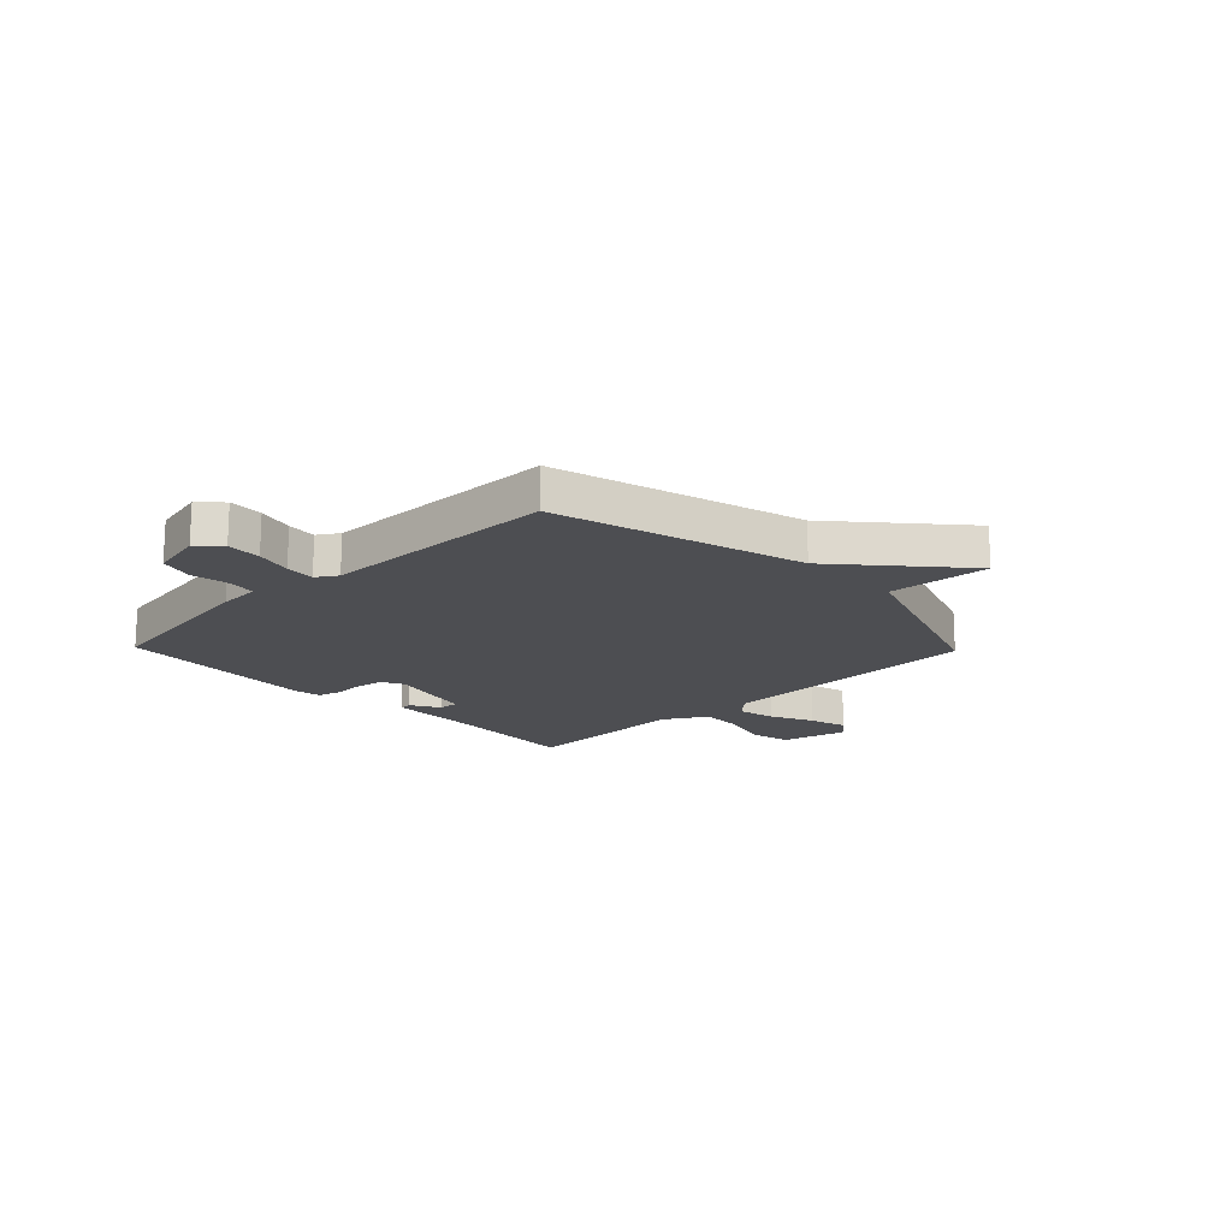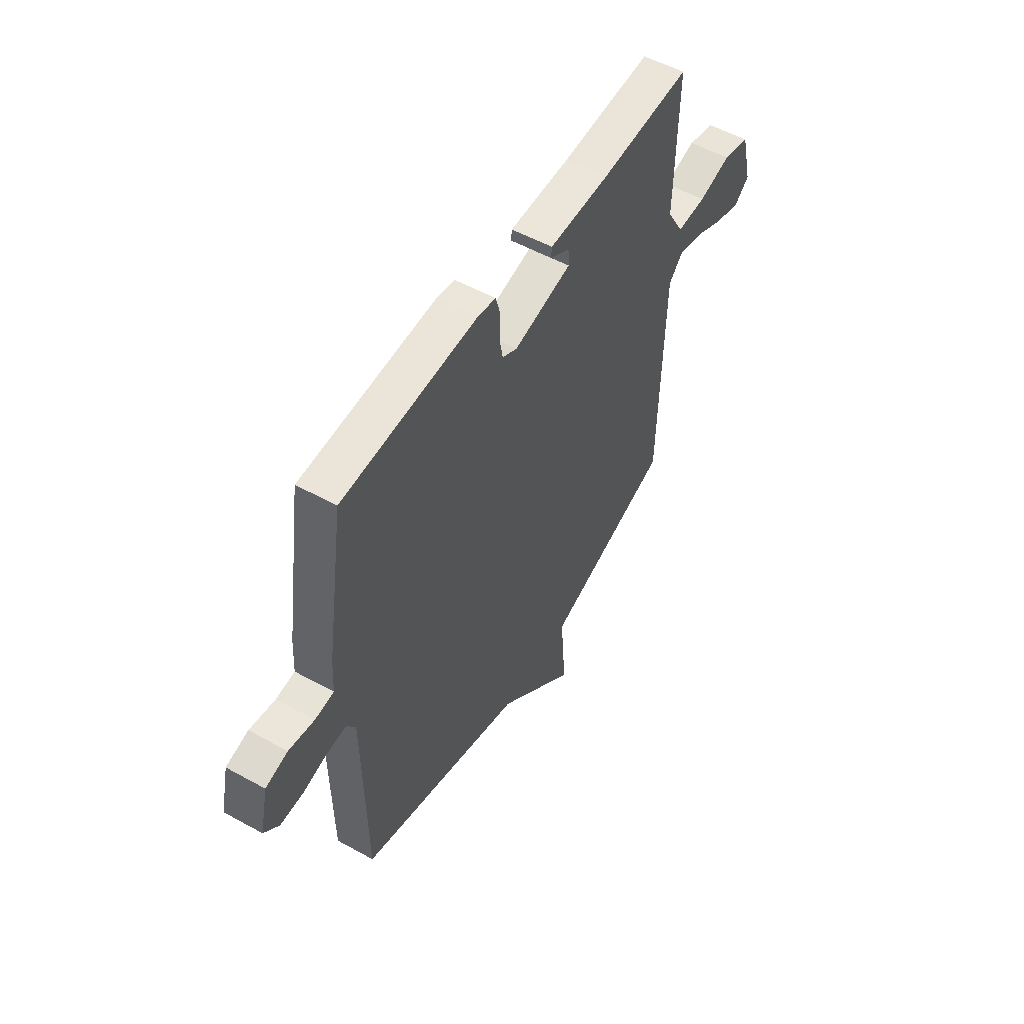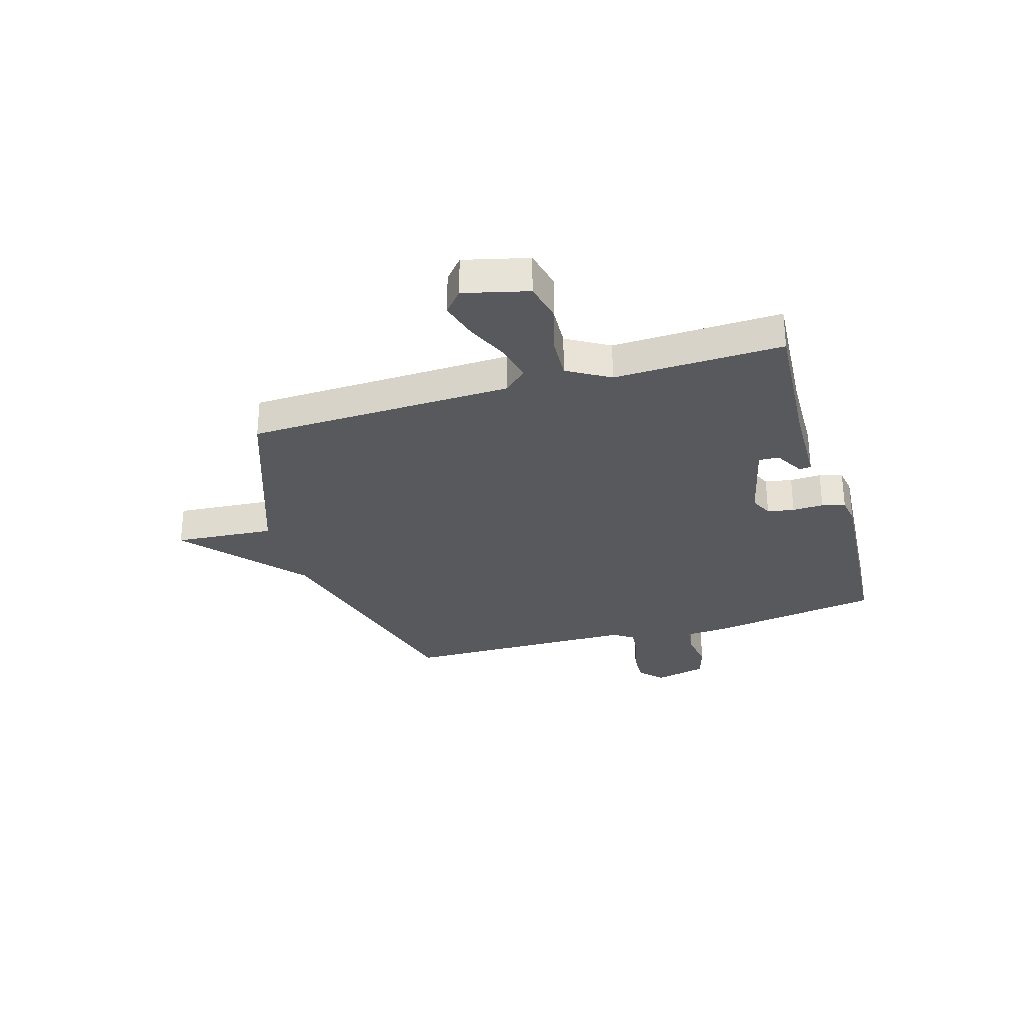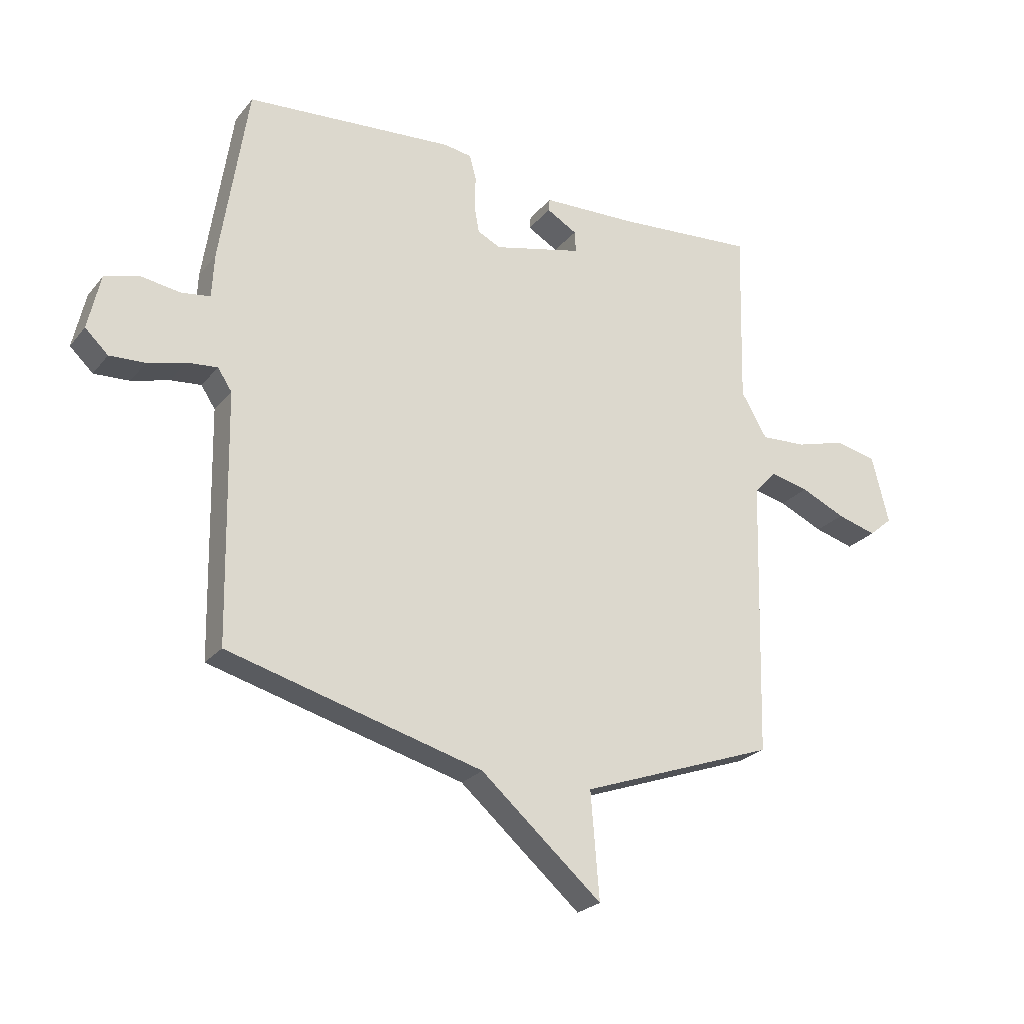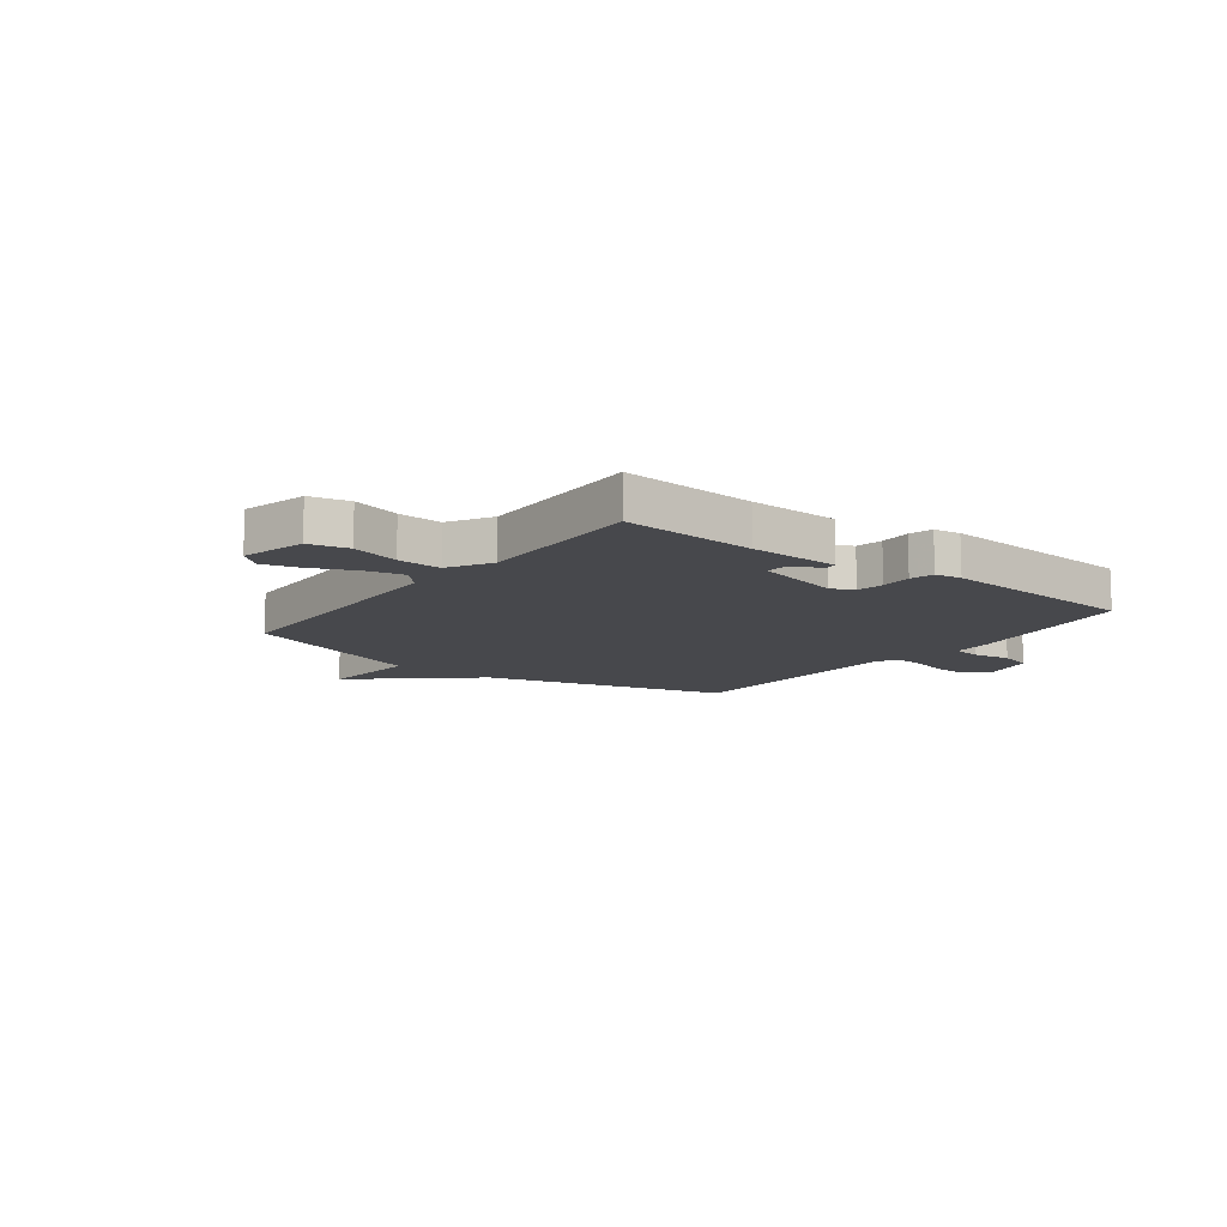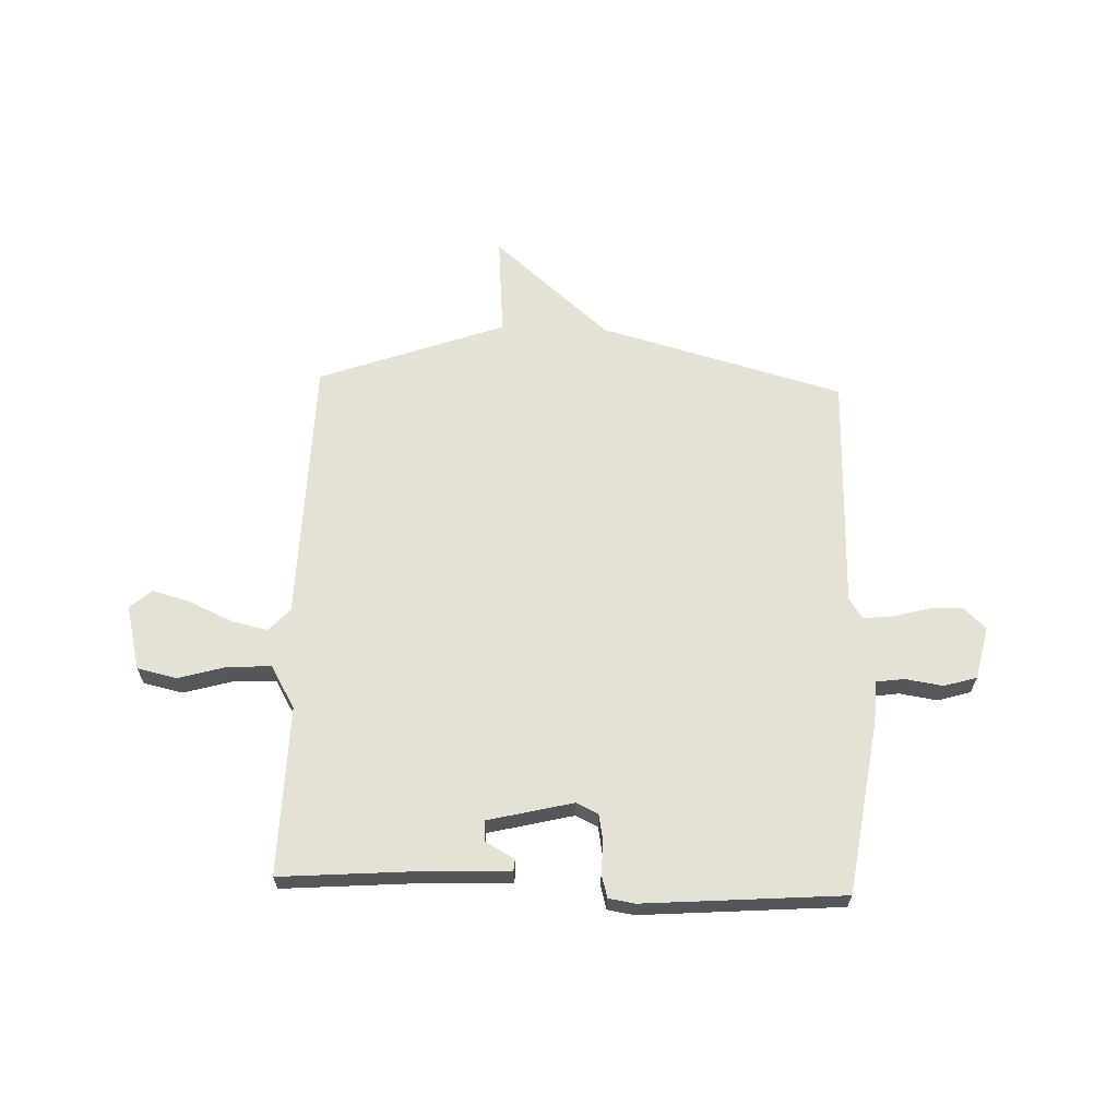
<metadata>
{"format":"obj","ext":"obj","renderer":"f3d","projection":"perspective","resolution":1024,"background":"white","views":[{"elev":-17.1,"azim":134.1,"up":"+Y"},{"elev":53.1,"azim":120.6,"up":"+Z"},{"elev":-30.2,"azim":-73.4,"up":"+Y"},{"elev":-24.3,"azim":150.9,"up":"+Z"},{"elev":-11.6,"azim":-37.3,"up":"+Y"},{"elev":64.4,"azim":1.9,"up":"+Y"}]}
</metadata>
<code>
v -0.5 0.07 0.5
v -0.251 0.07 0.482
v -0.085 0.07 0.477
v -0.083 0.07 0.455
v -0.137 0.07 0.424
v -0.139 0.07 0.386
v 0.019 0.07 0.348
v 0.06 0.07 0.368
v 0.069 0.07 0.418
v 0.067 0.07 0.476
v 0.079 0.07 0.519
v 0.128 0.07 0.527
v 0.5 0.07 0.5
v 0.549 0.07 0.178
v 0.553 0.07 0.101
v 0.605 0.07 0.094
v 0.675 0.07 0.105
v 0.736 0.07 0.087
v 0.758 0.07 -0.011
v 0.717 0.07 -0.05
v 0.654 0.07 -0.047
v 0.587 0.07 -0.029
v 0.533 0.07 -0.024
v 0.508 0.07 -0.062
v 0.5 0.07 -0.5
v 0.047 0.07 -0.624
v -0.168 0.07 -0.811
v -0.153 0.07 -0.624
v -0.5 0.07 -0.5
v -0.513 0.07 -0.006
v -0.552 0.07 0.036
v -0.621 0.07 0.02
v -0.7 0.07 -0.016
v -0.77 0.07 -0.036
v -0.811 0.07 -0.001
v -0.781 0.07 0.119
v -0.708 0.07 0.136
v -0.619 0.07 0.111
v -0.538 0.07 0.107
v -0.492 0.07 0.186
v -0.5 0 0.5
v -0.251 0 0.482
v -0.085 0 0.477
v -0.083 0 0.455
v -0.137 0 0.424
v -0.139 0 0.386
v 0.019 0 0.348
v 0.06 0 0.368
v 0.069 0 0.418
v 0.067 0 0.476
v 0.079 0 0.519
v 0.128 0 0.527
v 0.5 0 0.5
v 0.549 0 0.178
v 0.553 0 0.101
v 0.605 0 0.094
v 0.675 0 0.105
v 0.736 0 0.087
v 0.758 0 -0.011
v 0.717 0 -0.05
v 0.654 0 -0.047
v 0.587 0 -0.029
v 0.533 0 -0.024
v 0.508 0 -0.062
v 0.5 0 -0.5
v 0.047 0 -0.624
v -0.168 0 -0.811
v -0.153 0 -0.624
v -0.5 0 -0.5
v -0.513 0 -0.006
v -0.552 0 0.036
v -0.621 0 0.02
v -0.7 0 -0.016
v -0.77 0 -0.036
v -0.811 0 -0.001
v -0.781 0 0.119
v -0.708 0 0.136
v -0.619 0 0.111
v -0.538 0 0.107
v -0.492 0 0.186
f 36 37 38
f 35 36 38
f 34 35 38
f 33 34 38
f 32 33 38
f 31 32 38 39
f 30 31 39 40
f 28 29 30 40
f 26 27 28
f 28 40 1
f 26 28 1
f 25 26 1
f 24 25 1
f 20 21 22
f 19 20 22
f 18 19 22
f 17 18 22
f 16 17 22
f 15 16 22 23
f 15 23 24
f 14 15 24
f 13 14 24
f 12 13 24
f 11 12 24
f 10 11 24
f 9 10 24
f 2 3 4 5
f 2 5 6
f 1 2 6
f 24 1 6
f 8 9 24
f 7 8 24
f 6 7 24
f 78 77 76
f 78 76 75
f 78 75 74
f 78 74 73
f 78 73 72
f 79 78 72 71
f 80 79 71 70
f 80 70 69 68
f 68 67 66
f 41 80 68
f 41 68 66
f 41 66 65
f 41 65 64
f 62 61 60
f 62 60 59
f 62 59 58
f 62 58 57
f 62 57 56
f 63 62 56 55
f 64 63 55
f 64 55 54
f 64 54 53
f 64 53 52
f 64 52 51
f 64 51 50
f 64 50 49
f 45 44 43 42
f 46 45 42
f 46 42 41
f 46 41 64
f 64 49 48
f 64 48 47
f 64 47 46
f 1 41 42 2
f 2 42 43 3
f 3 43 44 4
f 4 44 45 5
f 5 45 46 6
f 6 46 47 7
f 7 47 48 8
f 8 48 49 9
f 9 49 50 10
f 10 50 51 11
f 11 51 52 12
f 12 52 53 13
f 13 53 54 14
f 14 54 55 15
f 15 55 56 16
f 16 56 57 17
f 17 57 58 18
f 18 58 59 19
f 19 59 60 20
f 20 60 61 21
f 21 61 62 22
f 22 62 63 23
f 23 63 64 24
f 24 64 65 25
f 25 65 66 26
f 26 66 67 27
f 27 67 68 28
f 28 68 69 29
f 29 69 70 30
f 30 70 71 31
f 31 71 72 32
f 32 72 73 33
f 33 73 74 34
f 34 74 75 35
f 35 75 76 36
f 36 76 77 37
f 37 77 78 38
f 38 78 79 39
f 39 79 80 40
f 40 80 41 1

</code>
